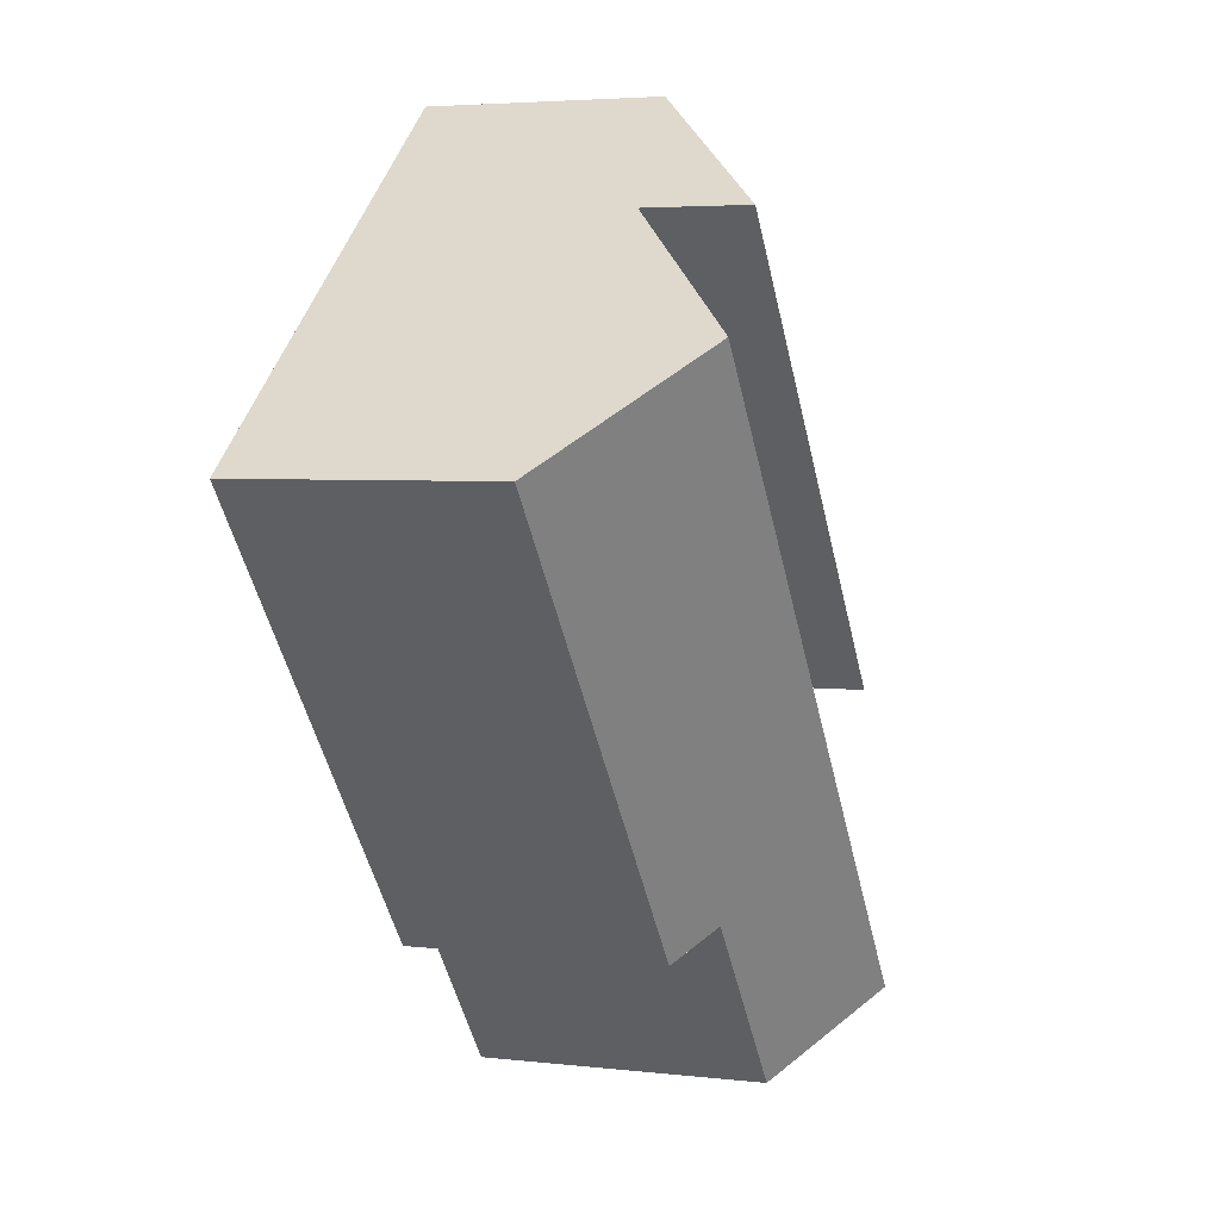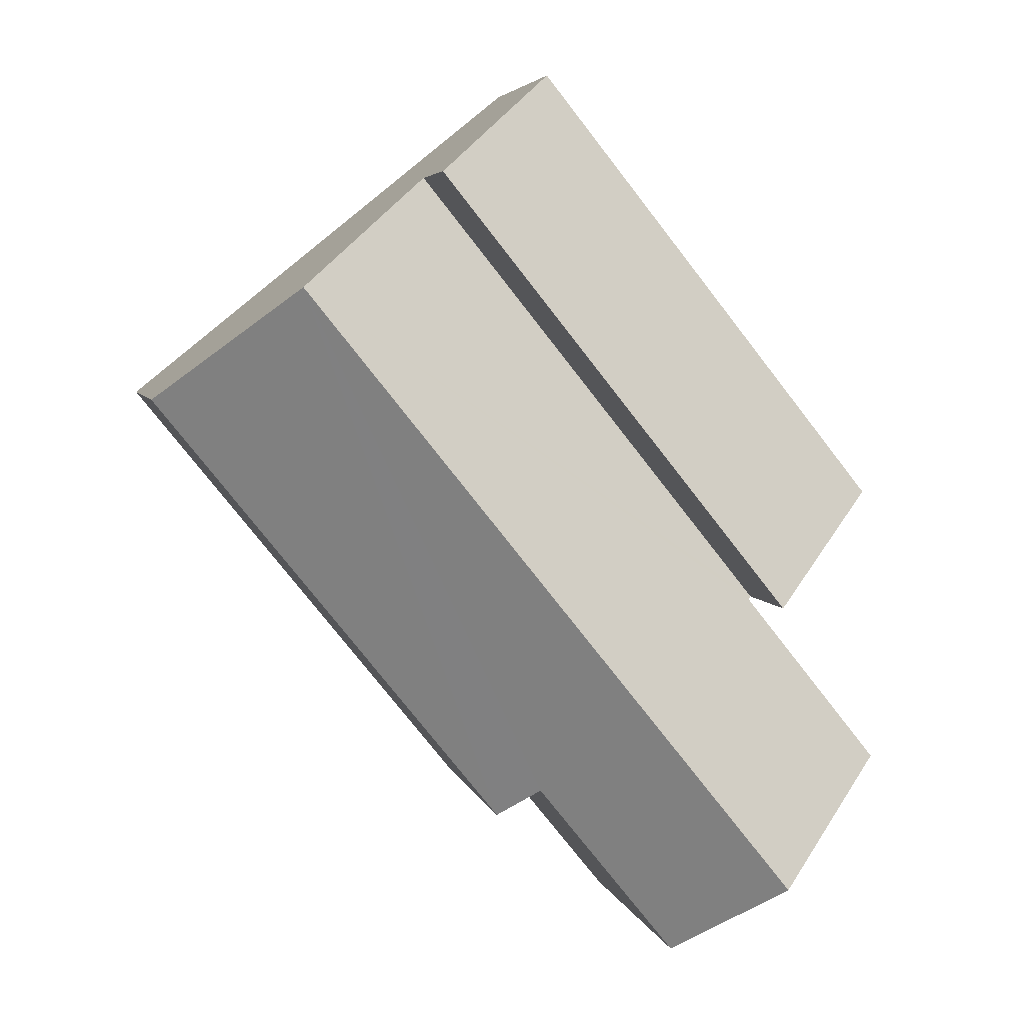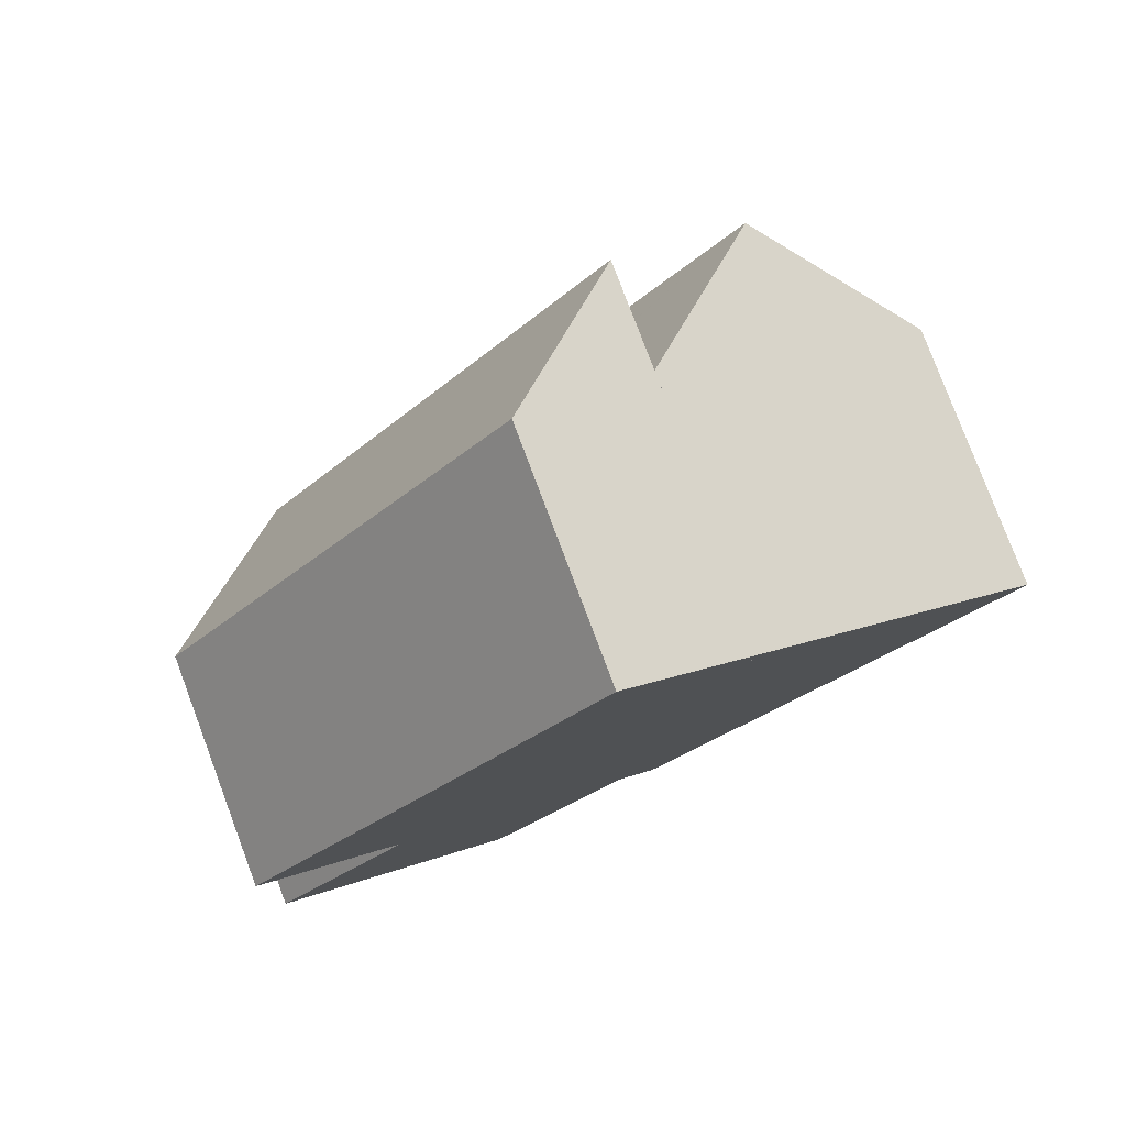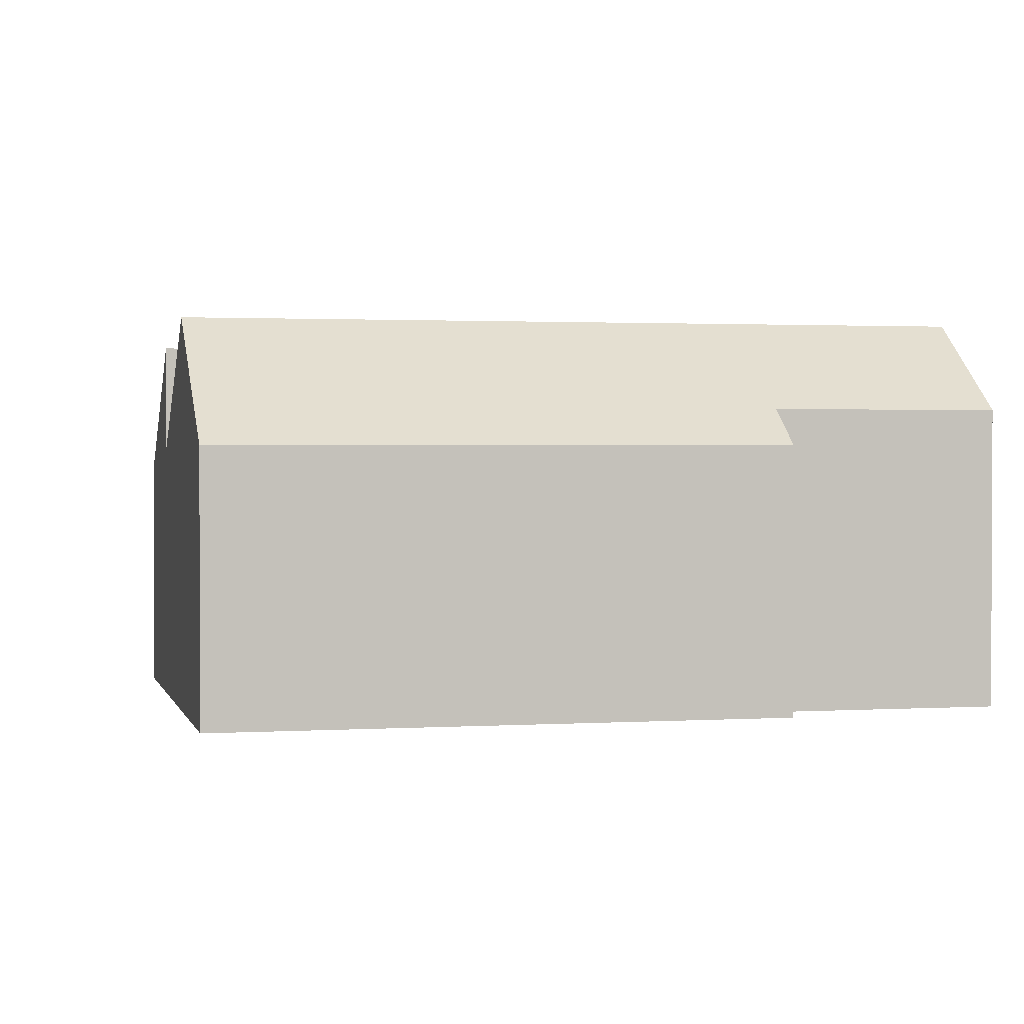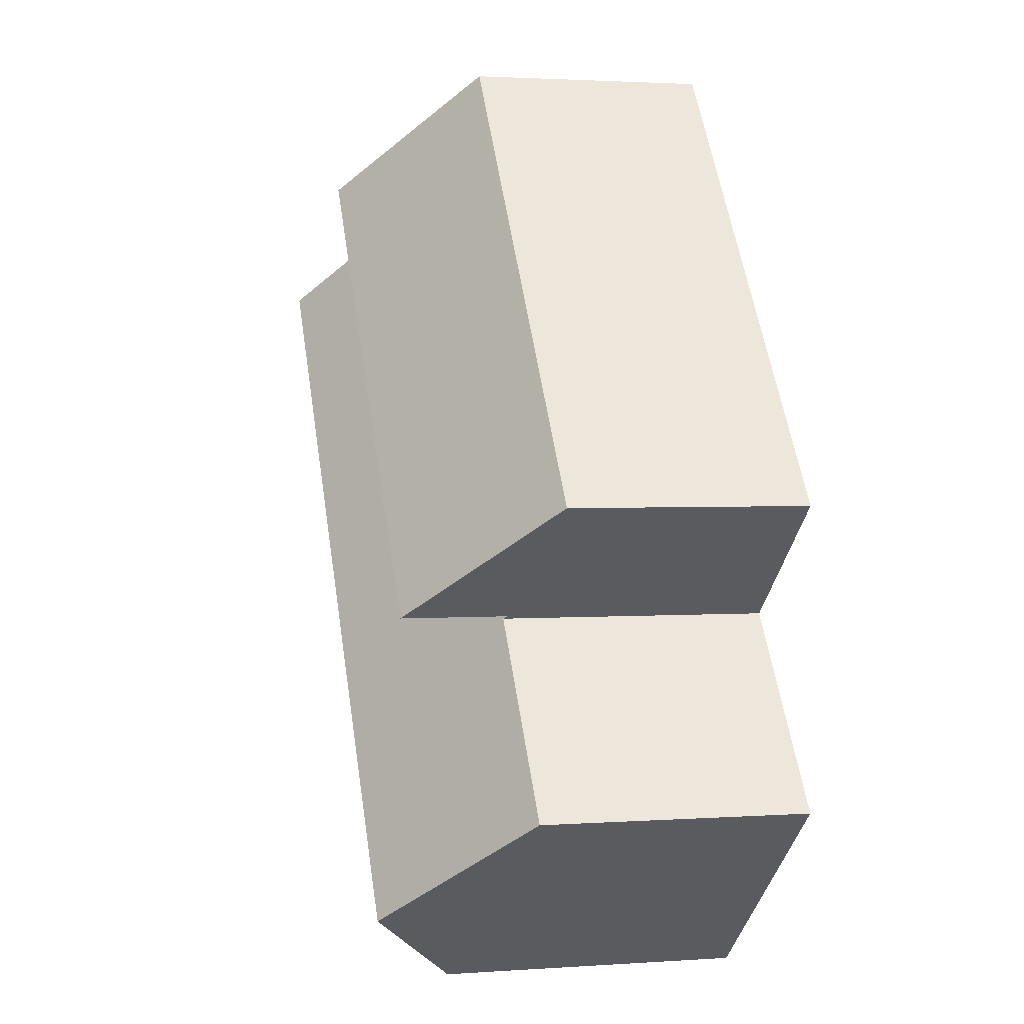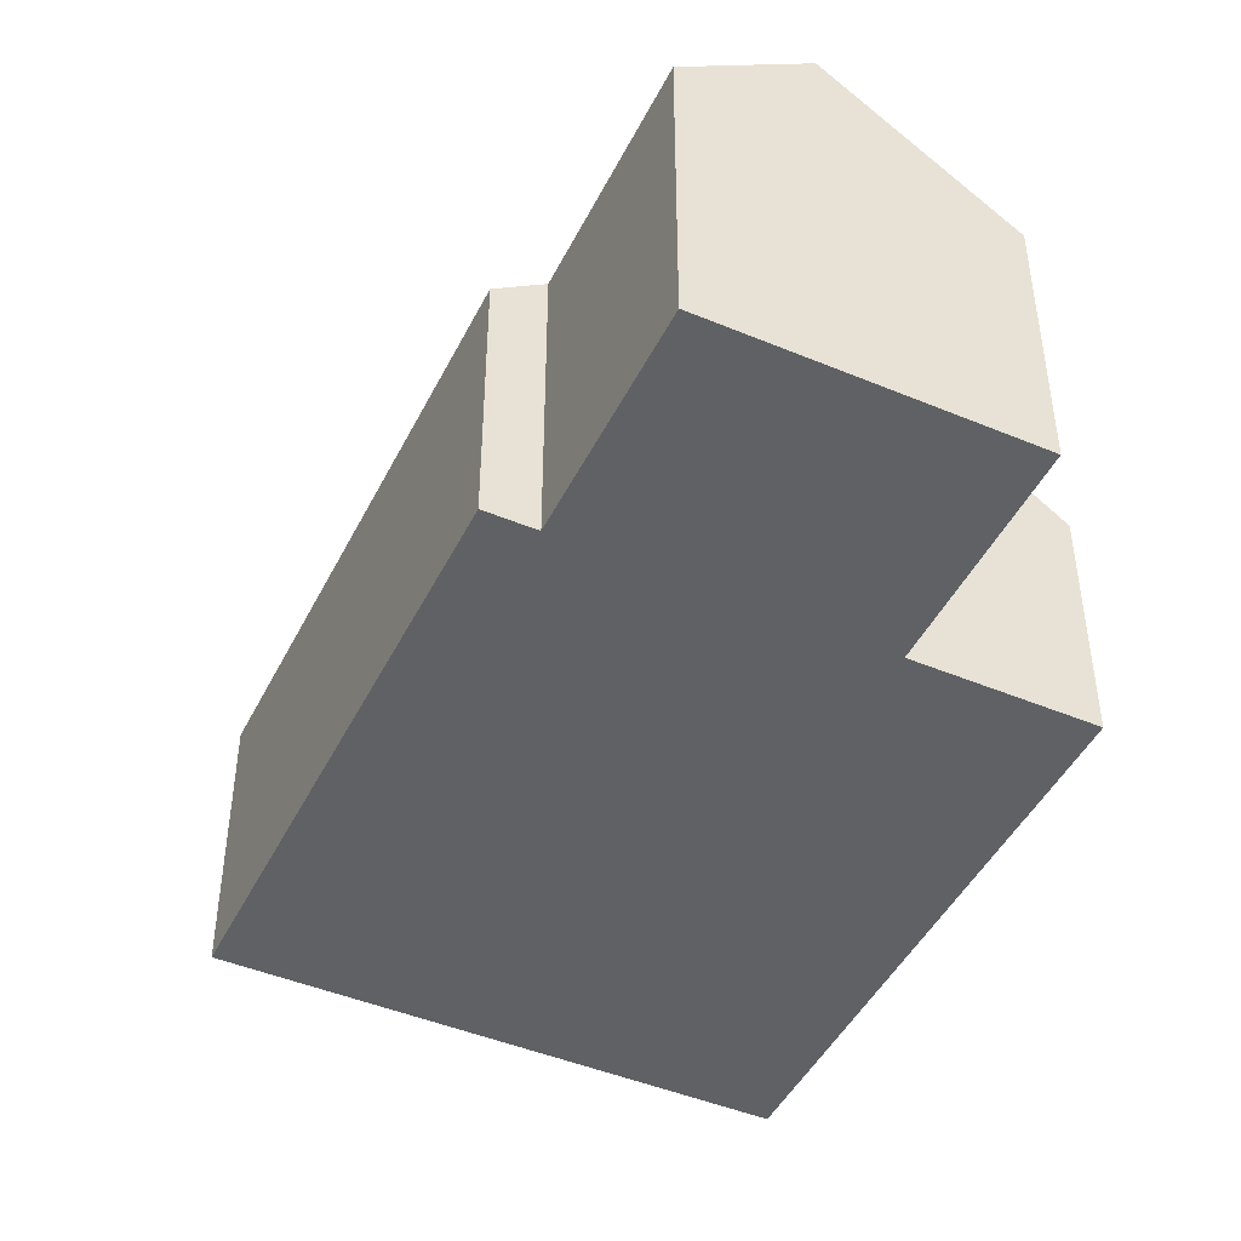
<metadata>
{"format":"obj","ext":"obj","renderer":"f3d","projection":"perspective","resolution":1024,"background":"white","views":[{"elev":4.2,"azim":110.6,"up":"+Z"},{"elev":4.8,"azim":167.3,"up":"+Z"},{"elev":79.2,"azim":-20.6,"up":"+Z"},{"elev":1.5,"azim":115.9,"up":"+Y"},{"elev":2.3,"azim":-103.7,"up":"+Z"},{"elev":-46.0,"azim":-166.7,"up":"+Y"}]}
</metadata>
<code>
v  15.57 9.448 12.4
v  3.398 6.329 4.375
v  12.11 6.329 15.18
v  3.476 6.399 4.312
v  3.413 6.399 4.234
v  0 6.399 3.918e-16
v  6.794 9.448 1.509
v  3.381 9.448 -2.725
v  10.25 6.399 -1.118
v  18.95 6.399 9.671
v  9.299 7.259 -0.349
v  9.22 7.259 -0.447
v  5.807 7.259 -4.681
v  5.807 2.866e-16 -4.681
v  0 0 0
v  3.381 1.669e-16 -2.725
v  3.476 -2.64e-16 4.312
v  3.398 -2.679e-16 4.375
v  9.299 2.137e-17 -0.349
v  10.25 6.846e-17 -1.118
v  3.413 -2.593e-16 4.234
v  12.11 -9.297e-16 15.18
v  18.95 -5.922e-16 9.671
v  15.57 -7.59e-16 12.4
v  9.22 2.737e-17 -0.447
v  0.082 5.757 7.048
v  12.11 8.889 15.18
v  3.398 8.889 4.375
v  8.794 5.757 17.86
v  8.794 -1.093e-15 17.86
v  0.082 -4.316e-16 7.048
g defaultobject
f 1 2 3
f 2 1 4
f 4 1 5
f 5 1 6
f 6 1 7
f 6 7 8
f 9 1 10
f 1 9 11
f 1 11 7
f 7 11 12
f 7 12 13
f 7 13 8
f 13 6 8
f 6 13 14
f 6 14 15
f 15 14 16
f 17 2 4
f 2 17 18
f 9 19 11
f 19 9 20
f 15 5 6
f 5 15 4
f 4 15 17
f 17 15 21
f 18 3 2
f 3 18 22
f 3 10 1
f 10 3 22
f 10 22 23
f 23 22 24
f 23 9 10
f 9 23 20
f 12 14 13
f 14 12 11
f 14 11 25
f 25 11 19
f 16 19 15
f 19 16 25
f 25 16 14
f 18 24 22
f 24 18 23
f 23 18 19
f 23 19 20
f 19 18 17
f 19 17 21
f 19 21 15
f 26 27 28
f 27 26 29
f 29 22 27
f 22 29 30
f 22 28 27
f 28 22 18
f 18 26 28
f 26 18 31
f 31 29 26
f 29 31 30
f 31 22 30
f 22 31 18

</code>
